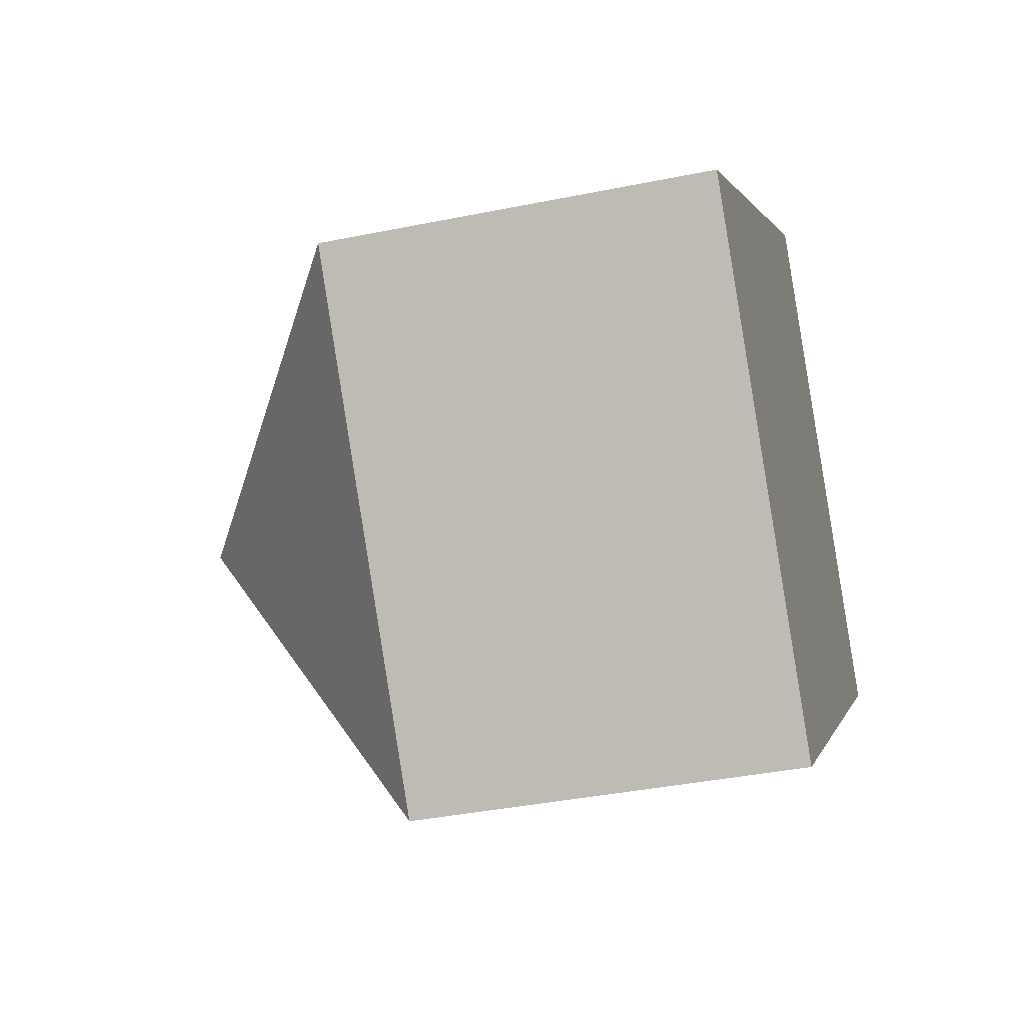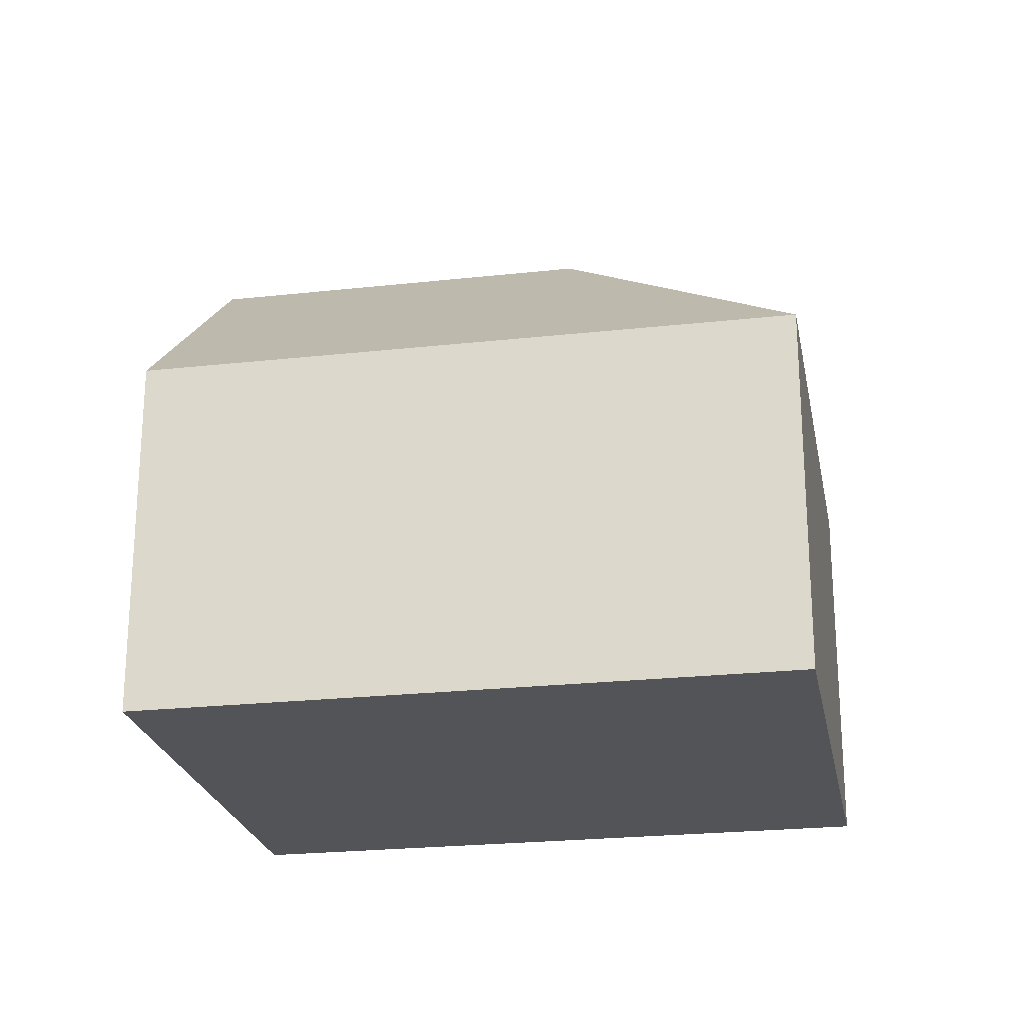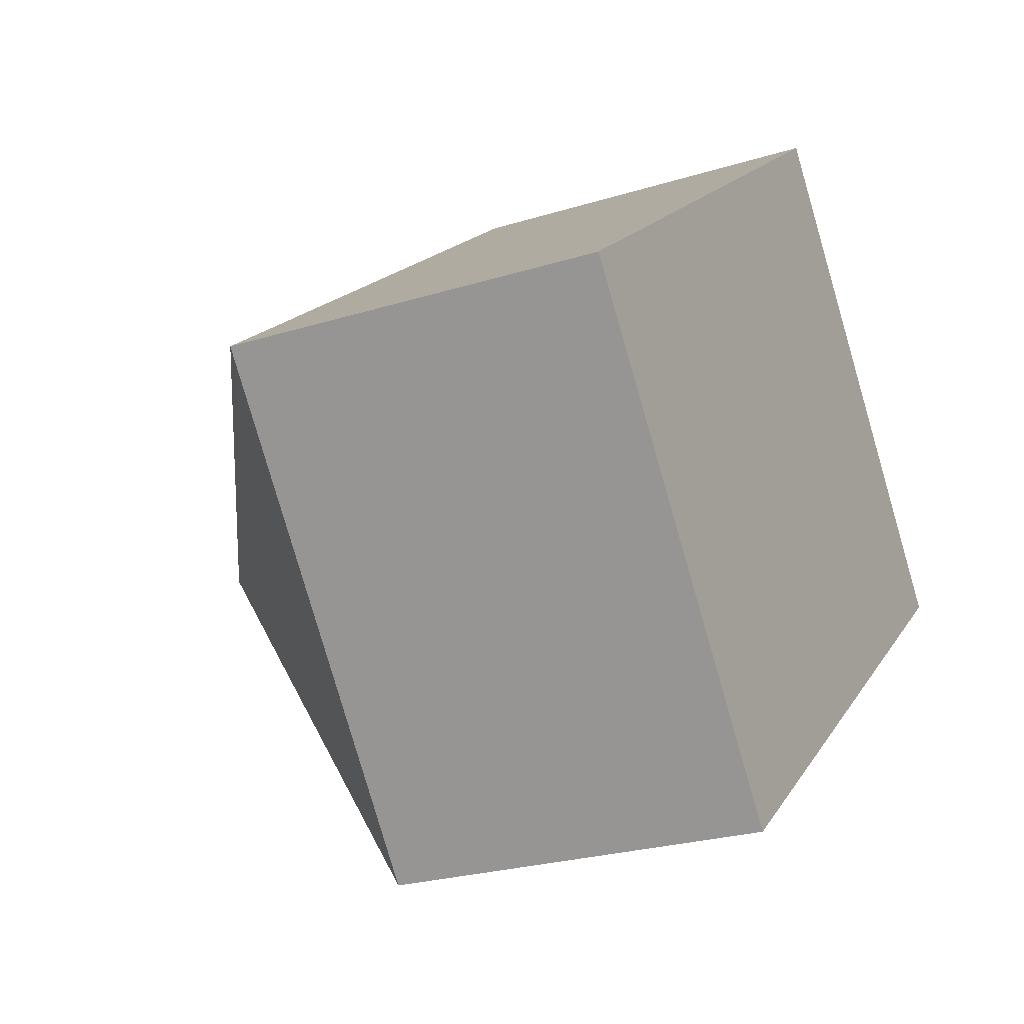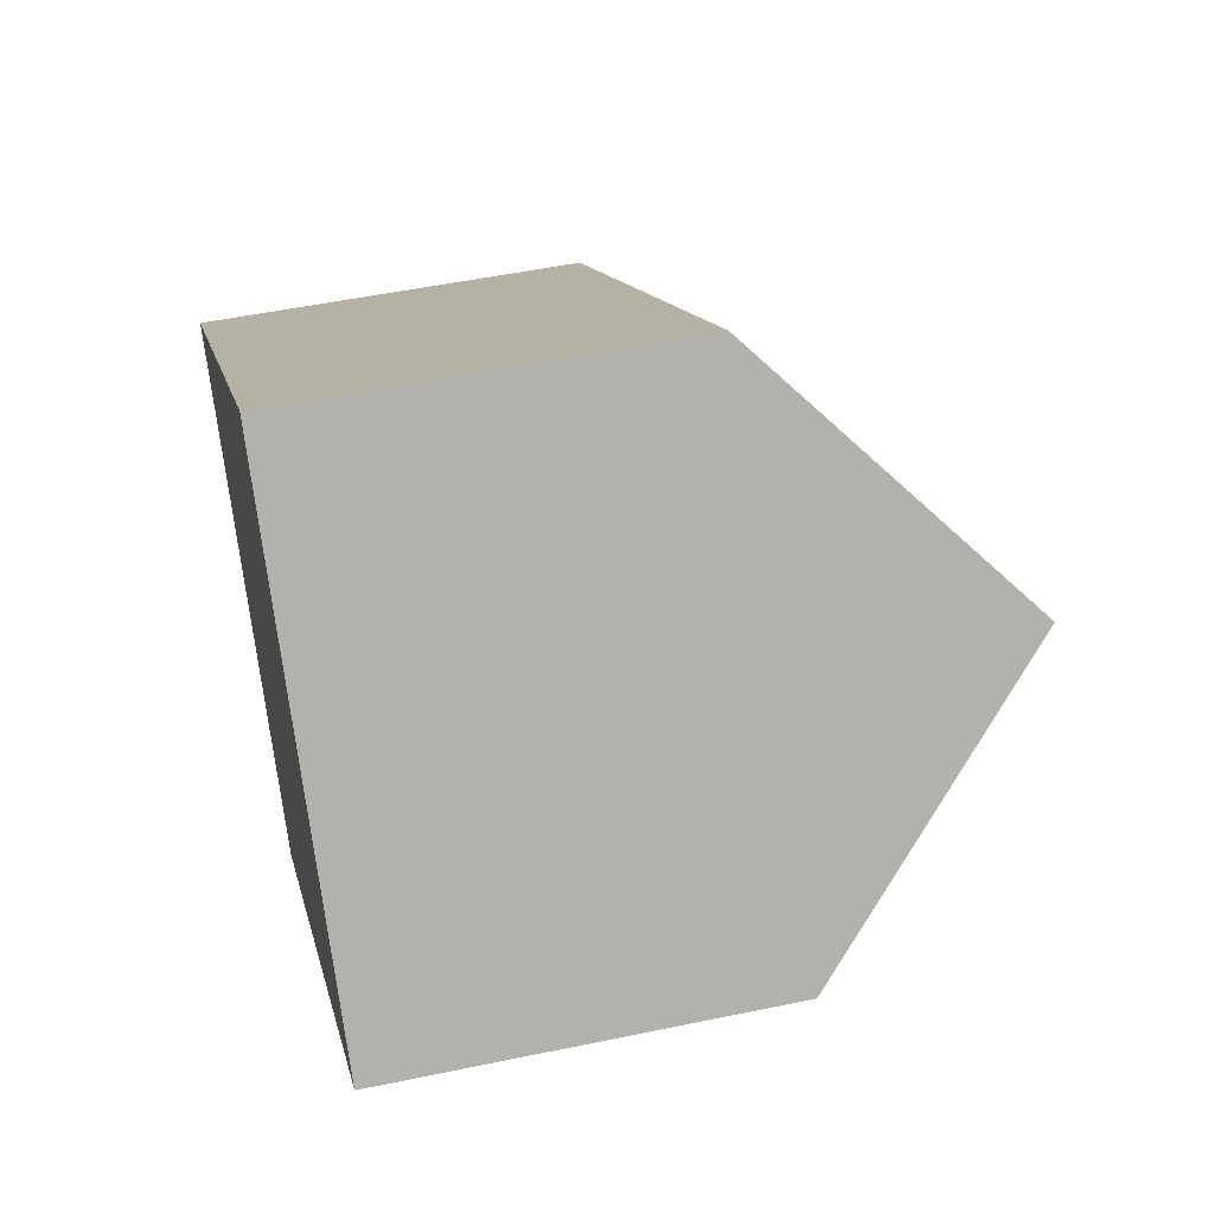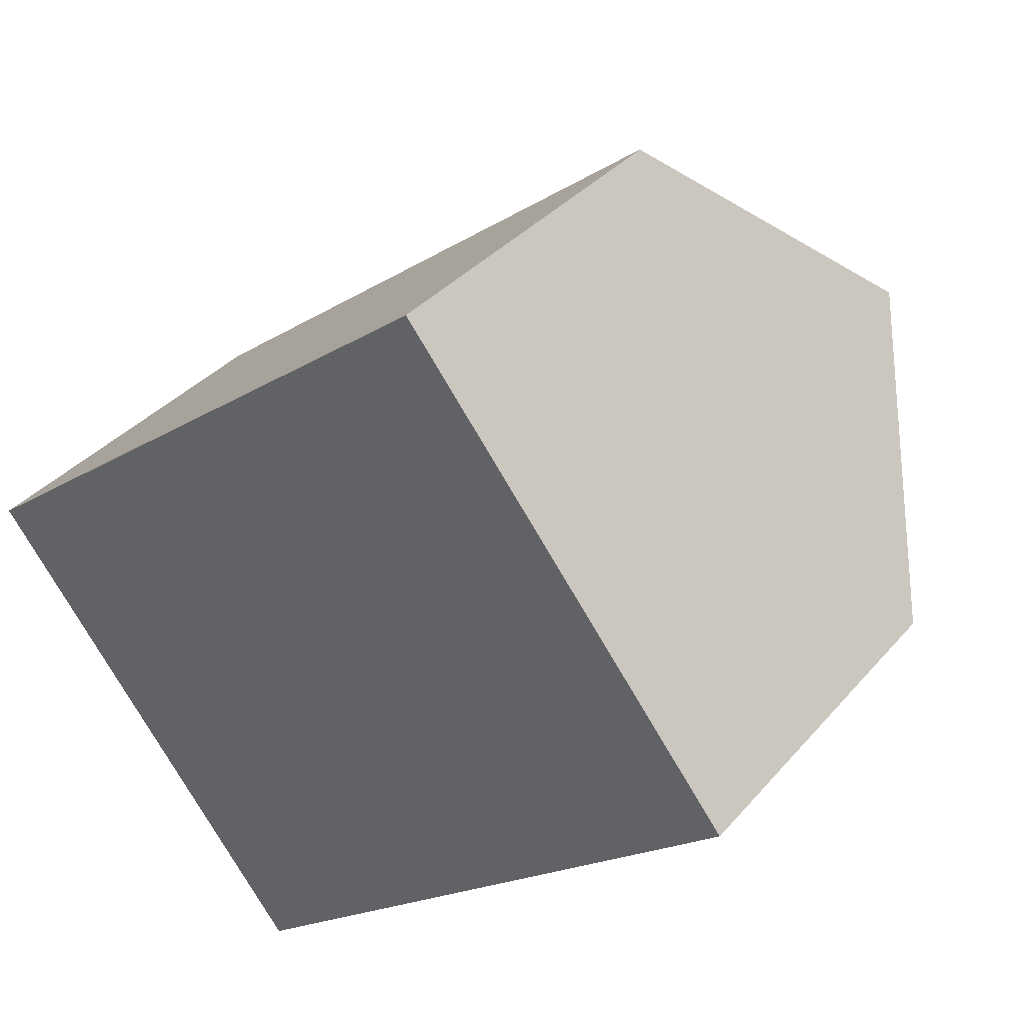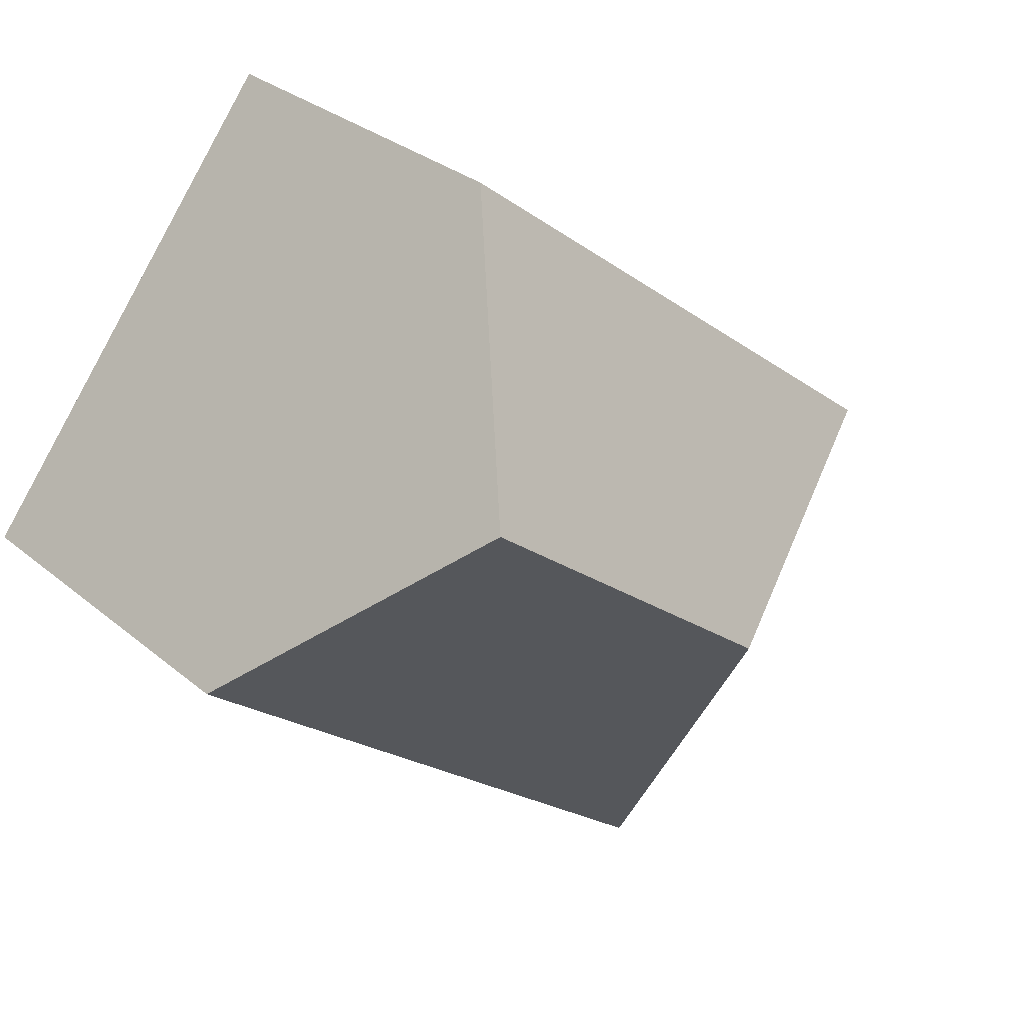
<metadata>
{"format":"obj","ext":"obj","renderer":"f3d","projection":"perspective","resolution":1024,"background":"white","views":[{"elev":-37.8,"azim":-75.4,"up":"+Z"},{"elev":-23.5,"azim":152.4,"up":"+Y"},{"elev":-25.0,"azim":-63.2,"up":"+Z"},{"elev":50.0,"azim":77.0,"up":"+Z"},{"elev":35.3,"azim":34.6,"up":"+Z"},{"elev":30.2,"azim":140.1,"up":"+Z"}]}
</metadata>
<code>
v  6.785 7.601 -8.634
v  14.19 12.28 4.17
v  17.59 7.607 -0.143
v  7.71 12.28 -0.924
v  10.79 7.607 8.484
v  0 7.611 4.66e-16
v  5.659 7.602 -7.202
v  0.27 7.611 -0.344
v  0 0 0
v  10.79 -5.195e-16 8.484
v  14.19 -2.553e-16 4.17
v  17.59 8.756e-18 -0.143
v  6.785 5.287e-16 -8.634
v  5.659 4.41e-16 -7.202
v  0.27 2.106e-17 -0.344
g defaultobject
f 1 2 3
f 2 1 4
f 4 5 2
f 5 4 6
f 7 4 1
f 4 7 8
f 4 8 6
f 9 5 6
f 5 9 10
f 5 3 2
f 3 5 10
f 3 10 11
f 3 11 12
f 12 1 3
f 1 12 13
f 13 7 1
f 7 13 8
f 8 13 14
f 8 14 15
f 8 15 6
f 6 15 9
f 11 13 12
f 13 11 10
f 13 10 9
f 13 9 14
f 14 9 15

</code>
